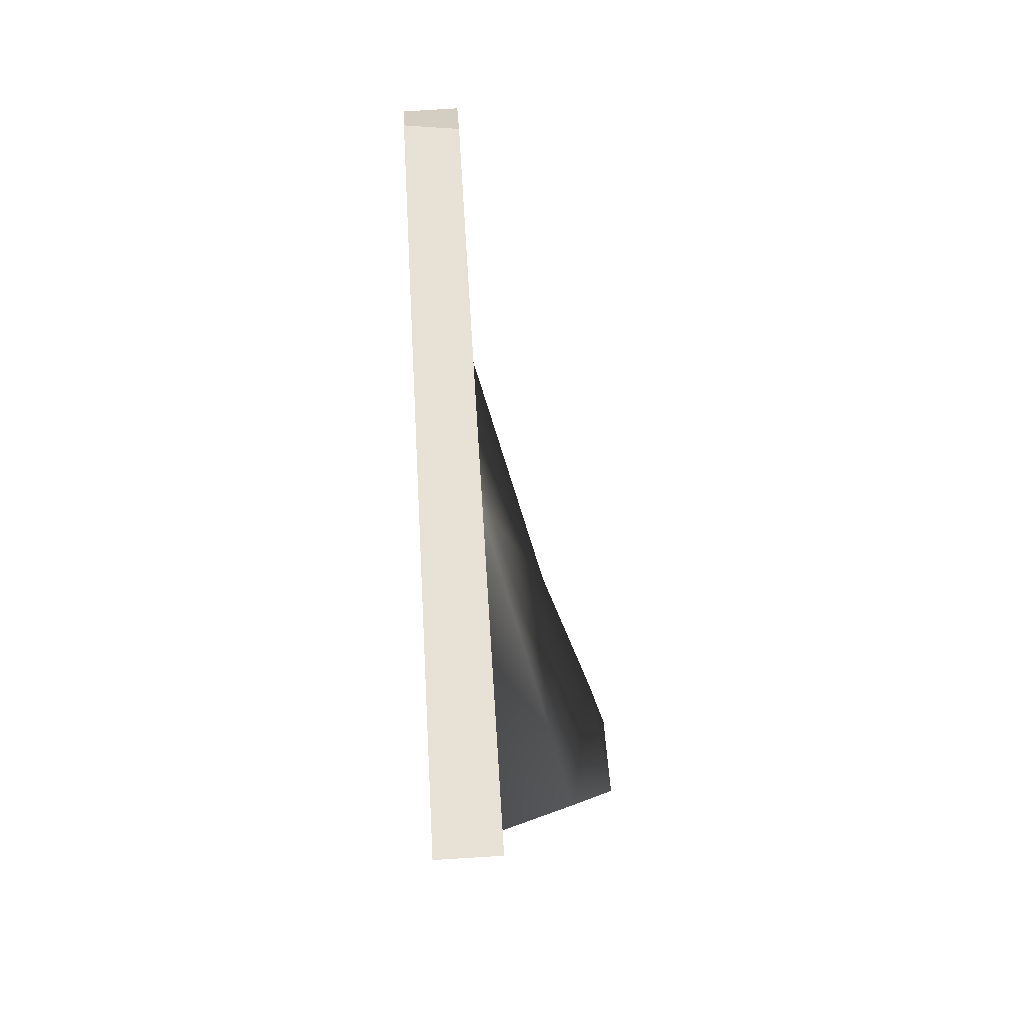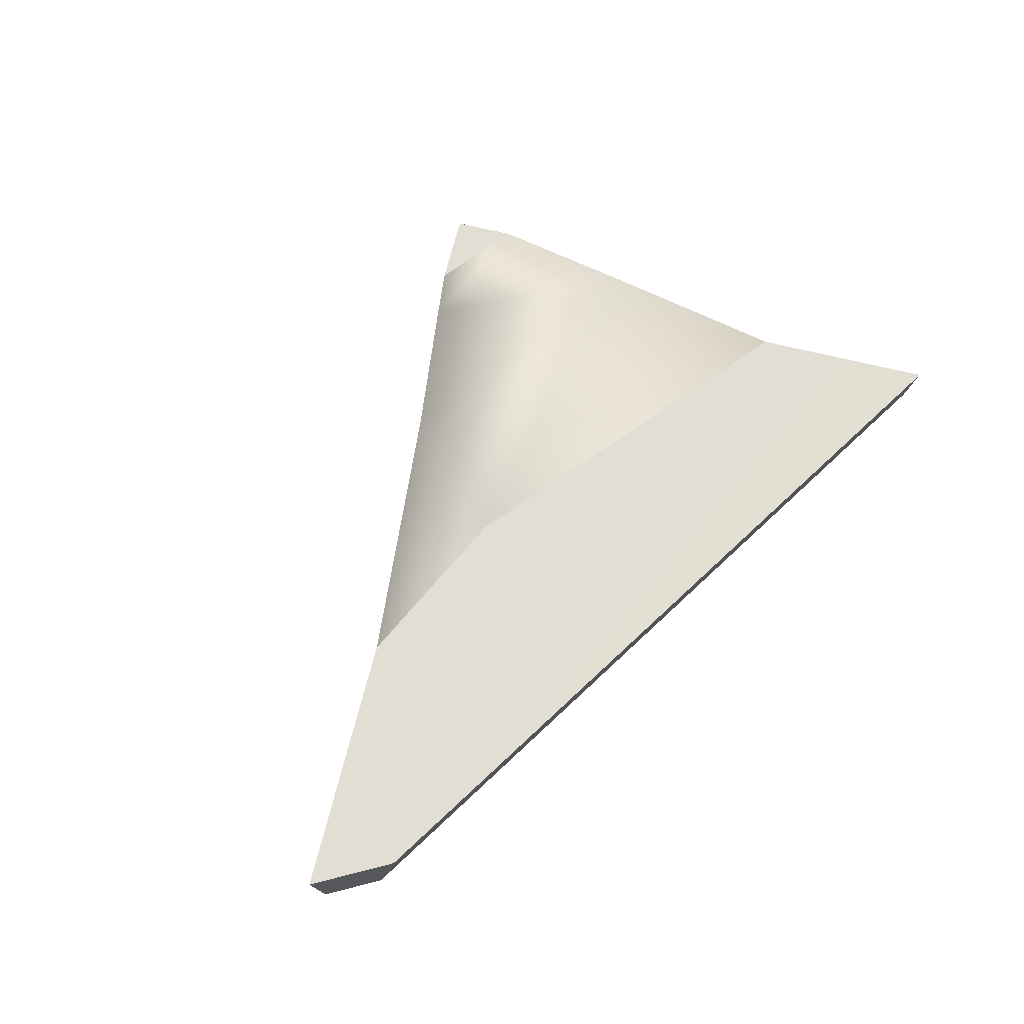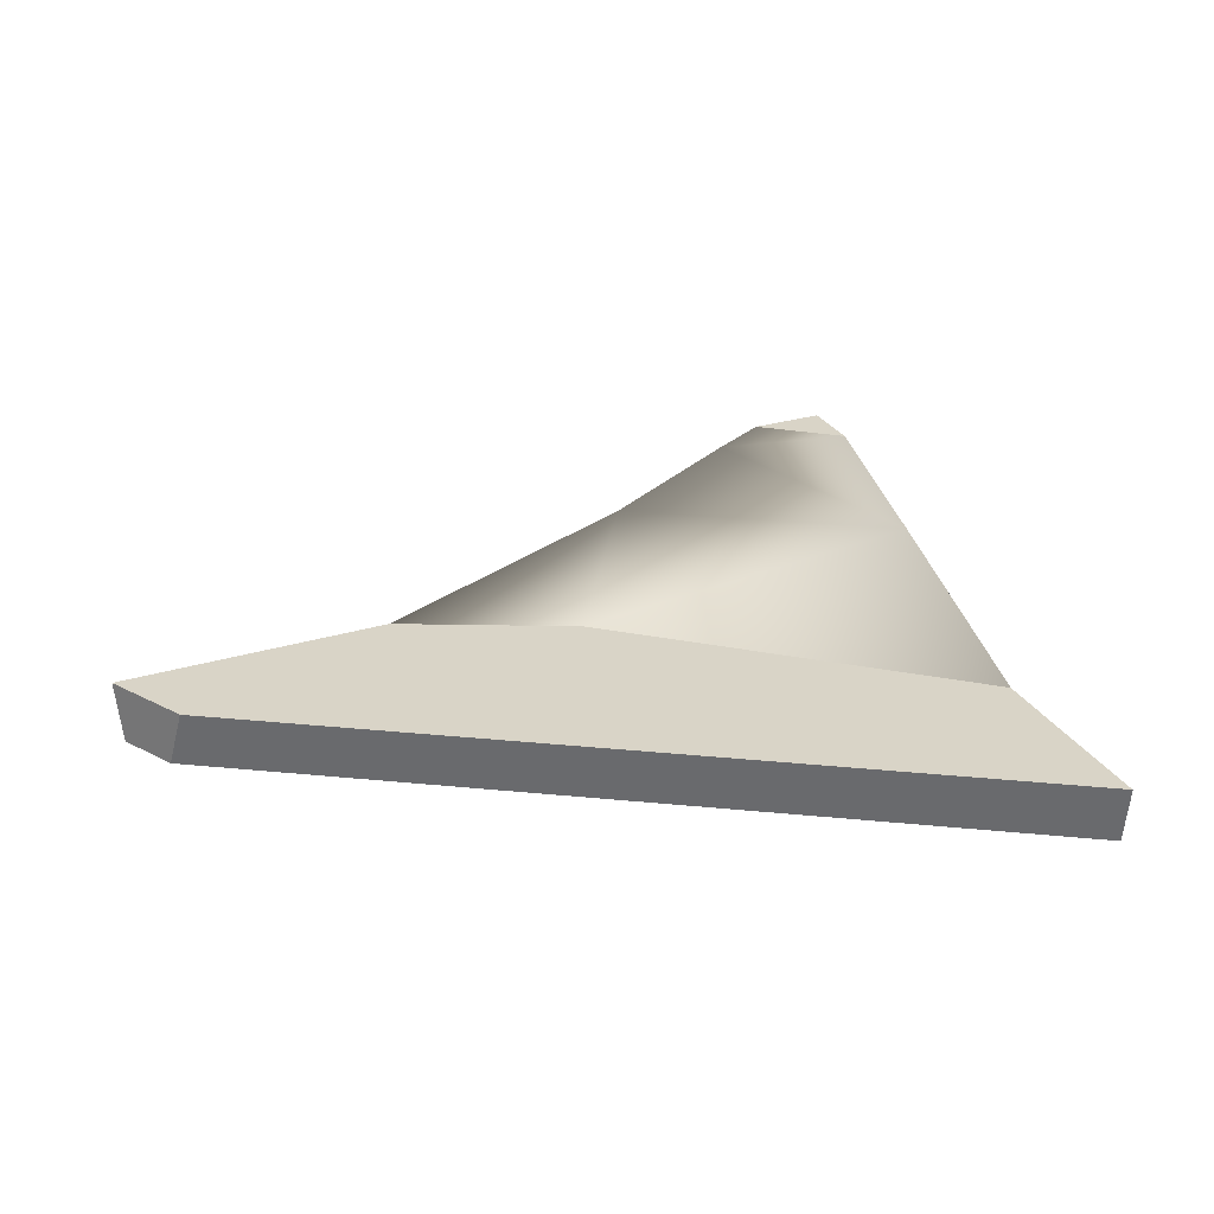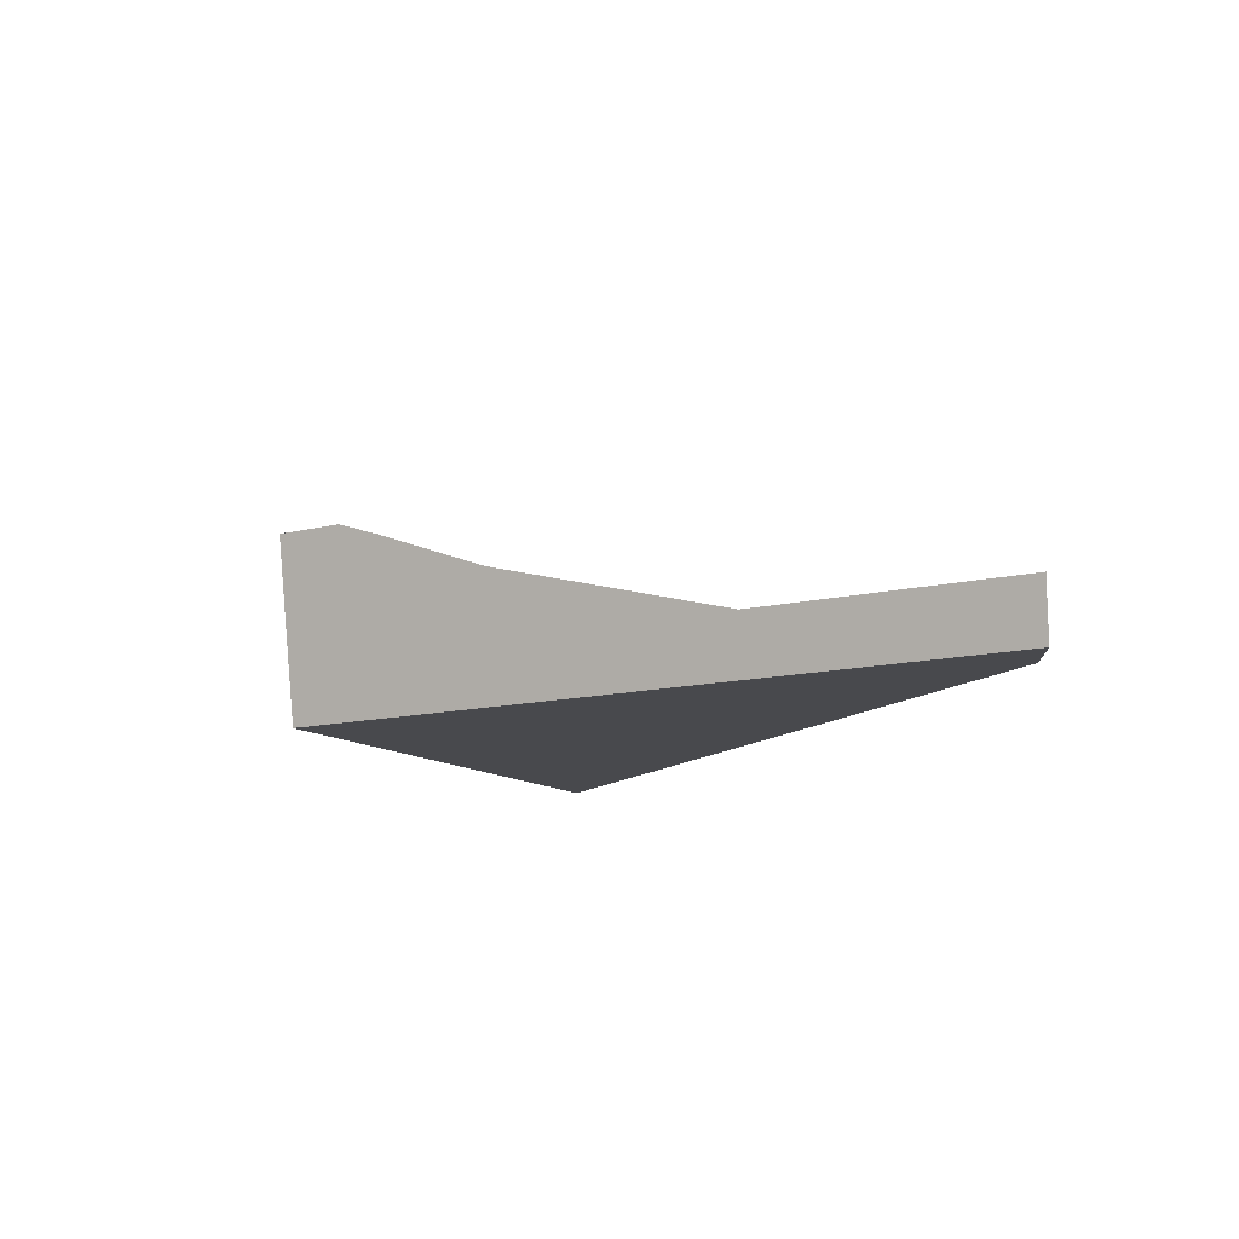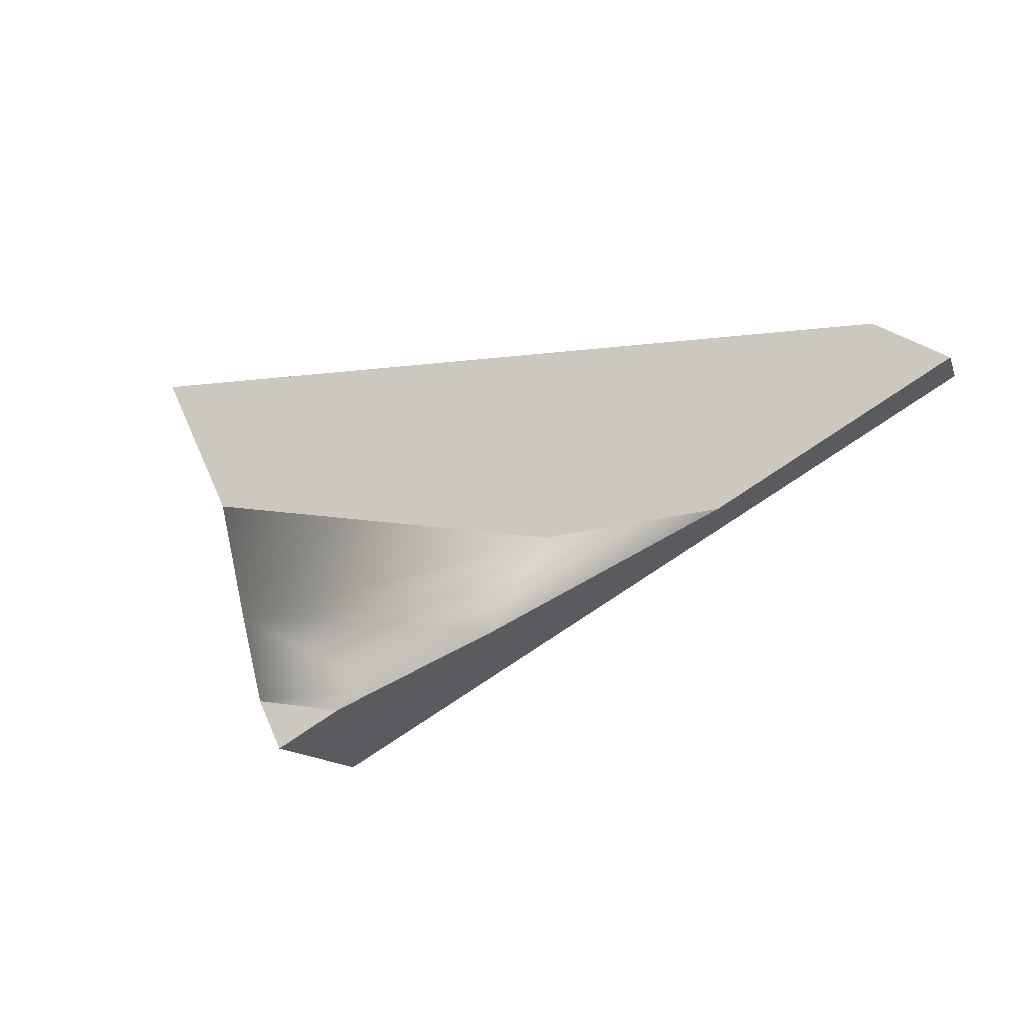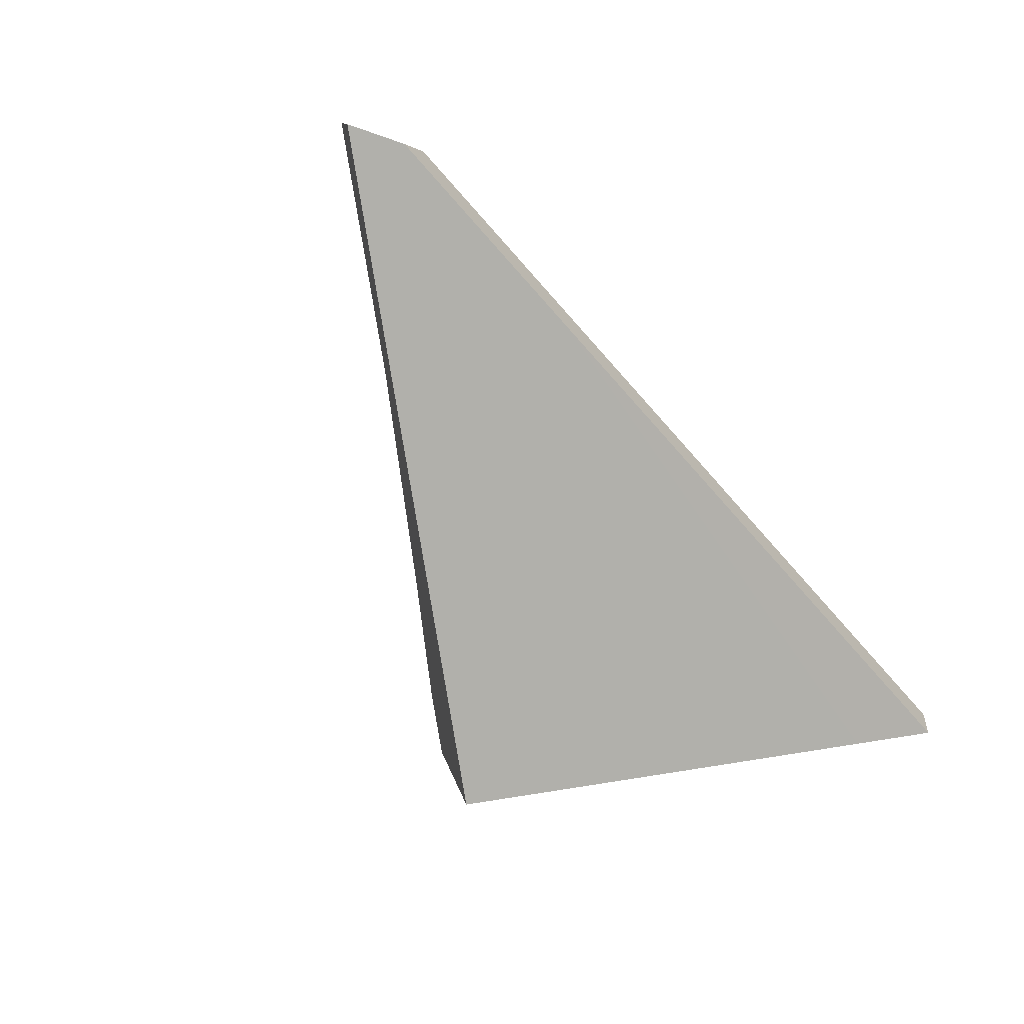
<metadata>
{"format":"obj","ext":"obj","renderer":"f3d","projection":"perspective","resolution":1024,"background":"white","views":[{"elev":61.1,"azim":-93.4,"up":"+Y"},{"elev":67.2,"azim":129.6,"up":"+Z"},{"elev":28.6,"azim":-178.4,"up":"+Z"},{"elev":-12.5,"azim":56.2,"up":"+Z"},{"elev":-22.8,"azim":24.2,"up":"+Y"},{"elev":-78.5,"azim":125.1,"up":"+Z"}]}
</metadata>
<code>
o Cube.004_Cube.005_Material.004_Cube.004_Cube.005_Material.0.669_Cube.004_Cube.005_Material.004_Cube.004_Cube.005_Material.0.816
v -6.27 20.28 0.5366
v -5.286 20.28 0.5366
v -8.348 20.82 0.5346
v -5.197 21.27 0.533
v -4.402 21.18 0.5333
v -5.638 21.29 0.2294
v -8.758 21.66 0.2298
v -8.579 21.29 0.2294
v -7.581 19.22 0.2294
v -4.056 20.94 0.2294
v -4.286 21.11 0.2294
v -7.488 19.07 1.187
v -6.43 19.65 0.8822
v -7.907 19.92 0.9368
v -6.966 19.34 1.113
v -4.014 20.9 0.5343
v -8.566 21.27 0.533
v -4.175 21.01 0.5339
v -8.77 21.69 0.5336
v -4.318 21.13 0.2294
v -7.618 19.34 1.187
v -7.156 19.23 1.187
f 14 15 13
f 18 10 11
f 5 11 20
f 11 10 6
f 9 2 13
f 21 15 14
f 5 4 2
f 8 7 6
f 13 2 1
f 8 3 17
f 4 19 17
f 21 12 22
f 6 19 4
f 13 1 14
f 1 3 14
f 18 16 10
f 5 18 11
f 8 6 9
f 6 20 11
f 9 6 10
f 9 10 2
f 10 16 2
f 22 12 9
f 13 15 9
f 15 22 9
f 21 22 15
f 4 17 1
f 17 3 1
f 1 2 4
f 2 16 18
f 18 5 2
f 19 7 17
f 7 8 17
f 8 9 3
f 9 12 21
f 3 9 14
f 21 14 9
f 5 20 4
f 20 6 4
f 6 7 19

</code>
